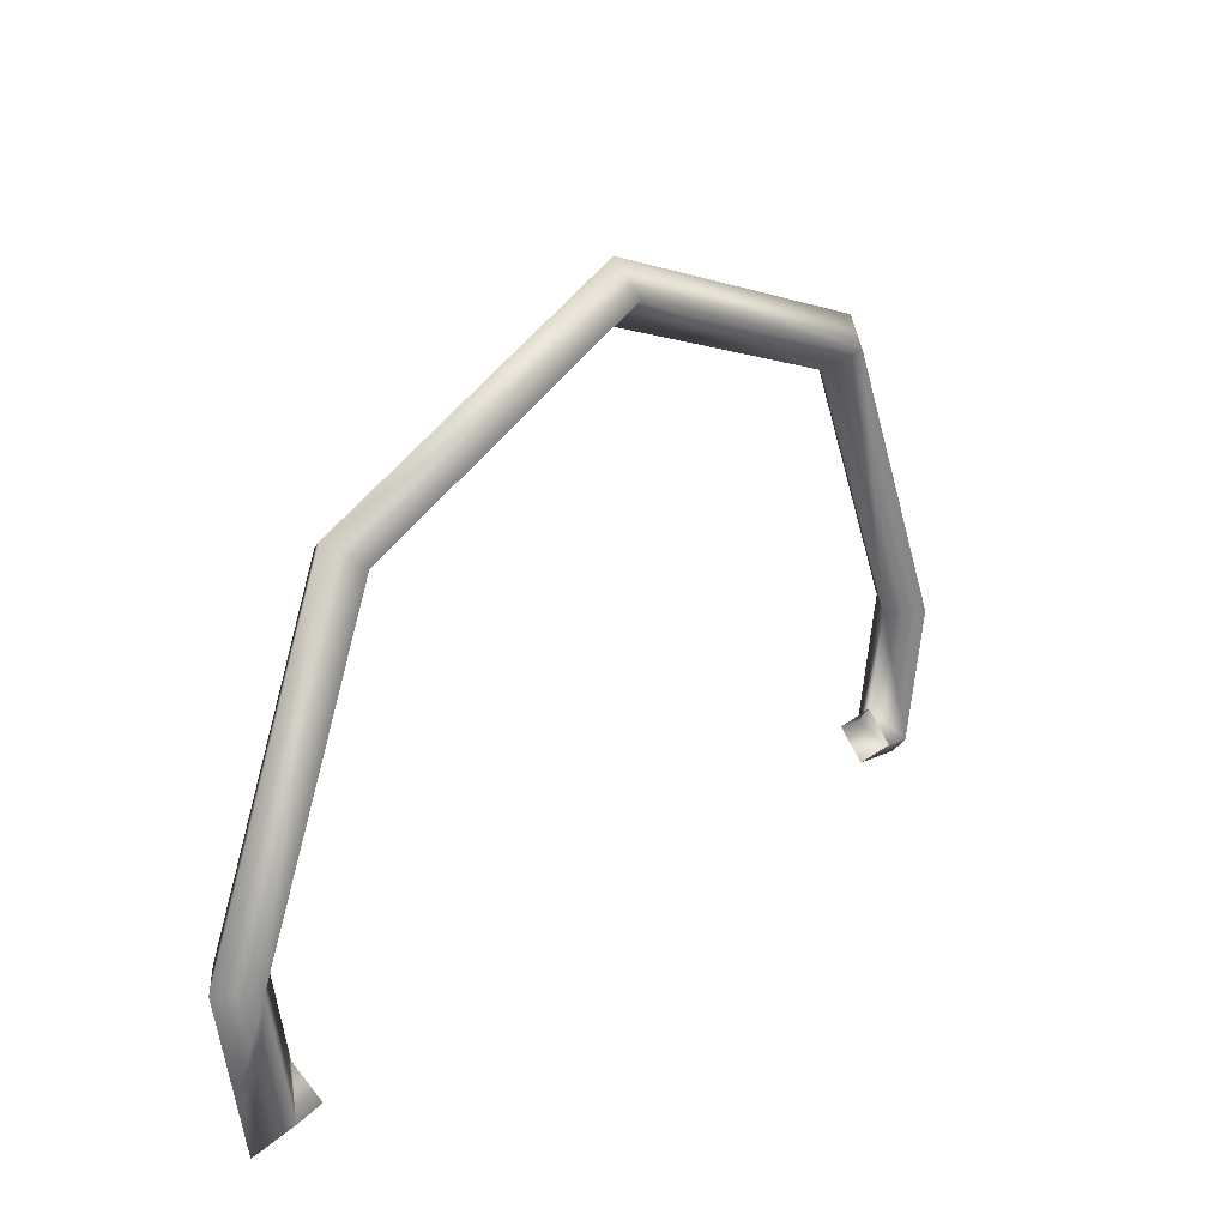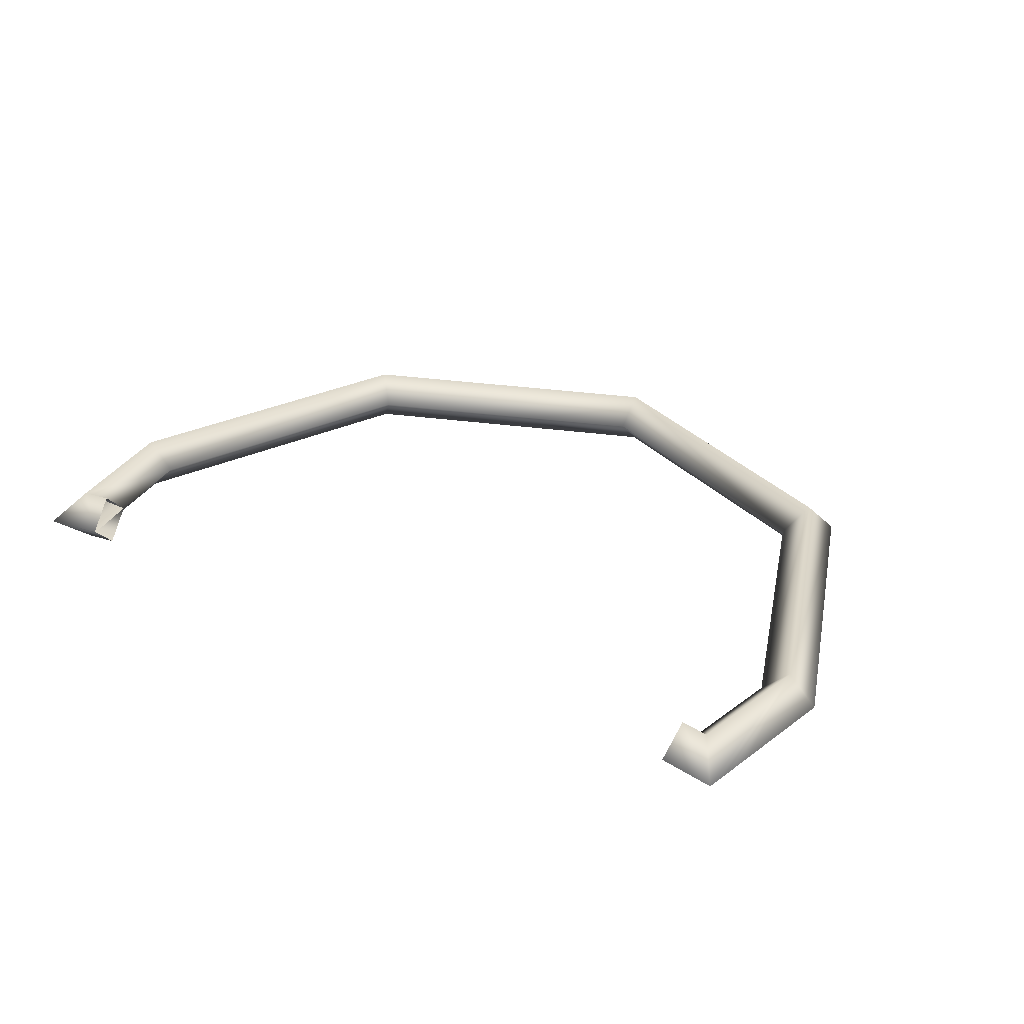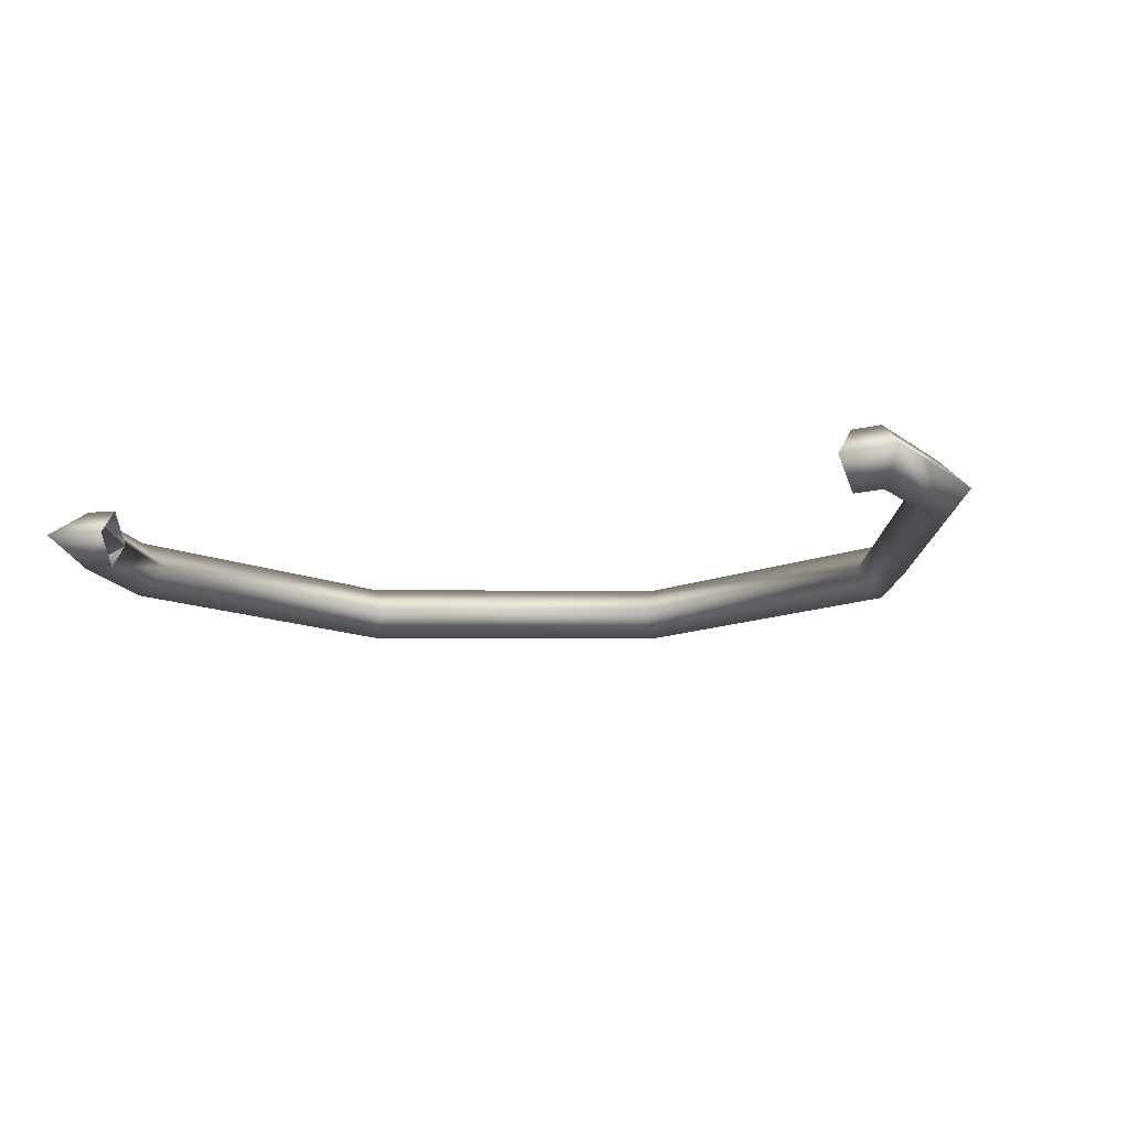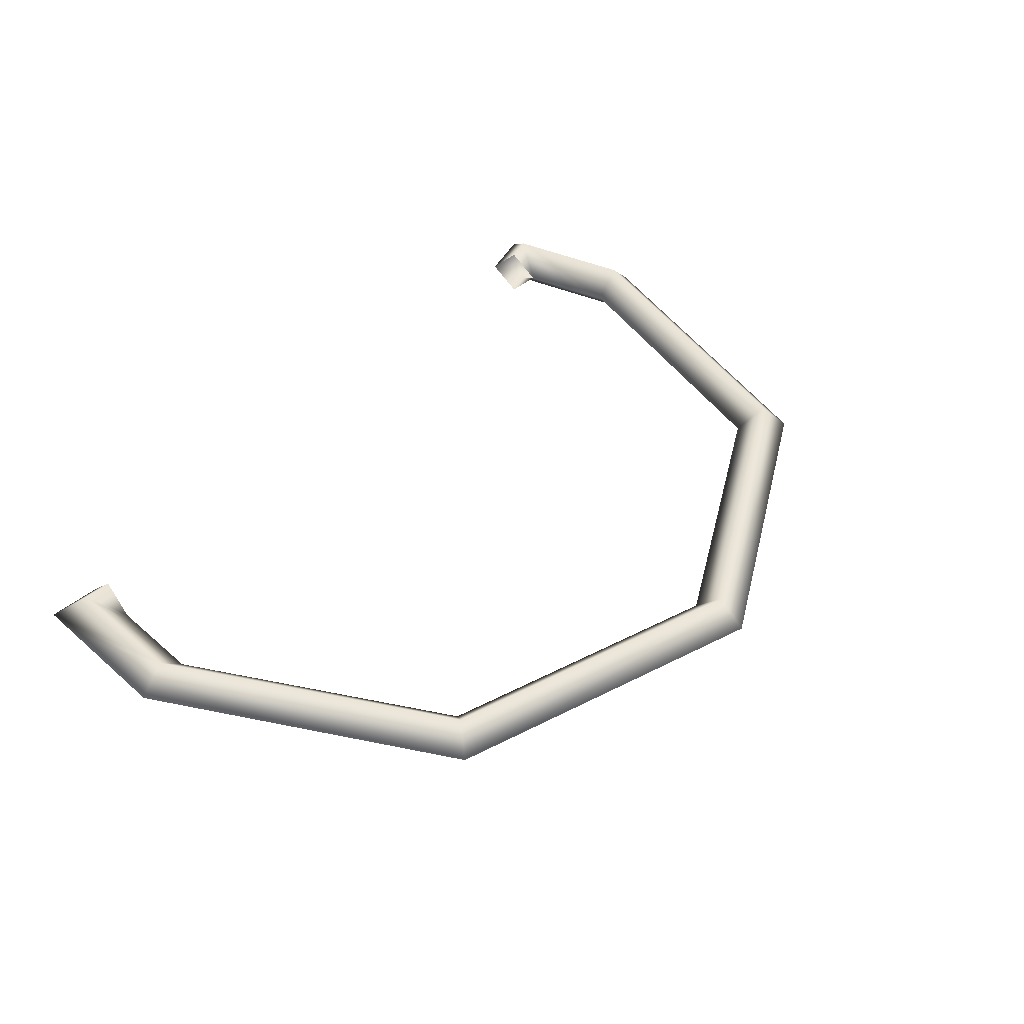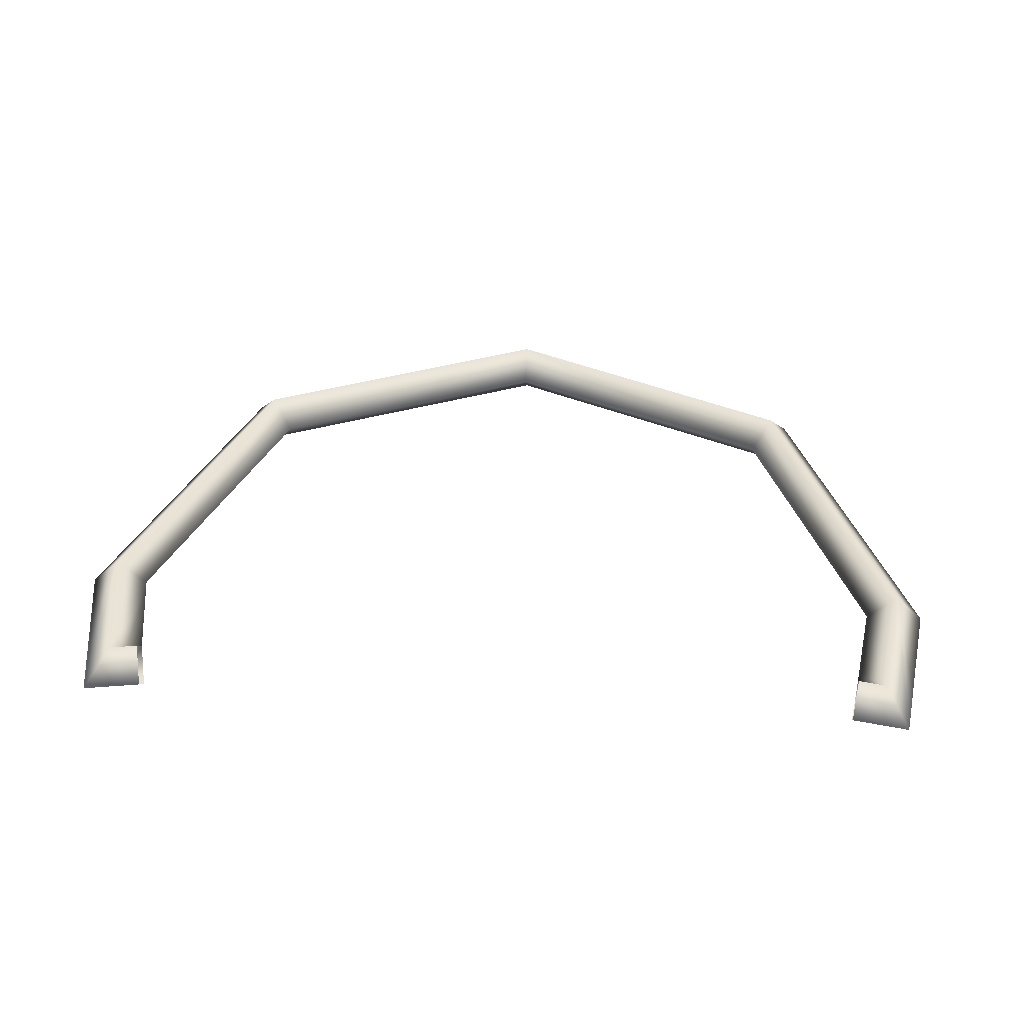
<metadata>
{"format":"obj","ext":"obj","renderer":"f3d","projection":"perspective","resolution":1024,"background":"white","views":[{"elev":26.0,"azim":130.8,"up":"+Y"},{"elev":31.0,"azim":33.7,"up":"+Z"},{"elev":-13.1,"azim":21.8,"up":"+Z"},{"elev":43.9,"azim":126.2,"up":"+Z"},{"elev":41.2,"azim":3.9,"up":"+Z"}]}
</metadata>
<code>
o 3dw.d32af00b6b170bebeefb4d7820758668/Model/mesh1/mesh1-geometry/material_4/component_3#mesh1-geometry
v 0.5238 0.1986 0.04626
v 0.5304 0.2381 0.006163
v 0.5633 0.1919 0.04626
v 0.5304 0.2381 0.006163
v 0.5238 0.1986 -0.03393
v 0.5633 0.1919 -0.03393
v -0.5341 0.2381 0.006163
v -0.567 0.1919 -0.03393
v -0.5274 0.1986 -0.03393
v -0.567 0.1919 0.04626
v -0.5341 0.2381 0.006163
v -0.5274 0.1986 0.04626
v 0.5171 0.159 0.006163
v 0.5238 0.1986 0.04626
v 0.5962 0.1457 0.006163
v 0.5304 0.2381 0.006163
v 0.5337 0.2574 0.006163
v 0.5633 0.1919 0.04626
v 0.5633 0.1919 0.04626
v 0.5962 0.1457 0.006163
v 0.5238 0.1986 0.04626
v 0.5171 0.159 0.006163
v 0.5962 0.1457 0.006163
v 0.5238 0.1986 -0.03393
v 0.5633 0.1919 -0.03393
v 0.5238 0.1986 -0.03393
v 0.5962 0.1457 0.006163
v 0.5304 0.2381 0.006163
v 0.5633 0.1919 -0.03393
v 0.5337 0.2574 0.006163
v -0.5274 0.1986 -0.03393
v -0.567 0.1919 -0.03393
v -0.5208 0.159 0.006163
v -0.5341 0.2381 0.006163
v -0.5571 0.3749 0.006163
v -0.567 0.1919 -0.03393
v -0.5274 0.1986 0.04626
v -0.5208 0.159 0.006163
v -0.567 0.1919 0.04626
v -0.5341 0.2381 0.006163
v -0.567 0.1919 0.04626
v -0.5571 0.3749 0.006163
v 0.5534 0.3749 0.006163
v 0.5633 0.1919 0.04626
v 0.5337 0.2574 0.006163
v 0.5633 0.1919 0.04626
v 0.5941 0.3749 0.04626
v 0.5962 0.1457 0.006163
v 0.5633 0.1919 -0.03393
v 0.5962 0.1457 0.006163
v 0.5941 0.3749 -0.03393
v 0.5534 0.3749 0.006163
v 0.5337 0.2574 0.006163
v 0.5633 0.1919 -0.03393
v -0.5999 0.1457 0.006163
v -0.5208 0.159 0.006163
v -0.567 0.1919 -0.03393
v -0.5977 0.3749 -0.03393
v -0.567 0.1919 -0.03393
v -0.5571 0.3749 0.006163
v -0.5373 0.2574 0.006163
v -0.5341 0.2381 0.006163
v -0.5571 0.3749 0.006163
v -0.5373 0.2574 0.006163
v -0.5571 0.3749 0.006163
v -0.5341 0.2381 0.006163
v -0.5999 0.1457 0.006163
v -0.567 0.1919 0.04626
v -0.5208 0.159 0.006163
v -0.5977 0.3749 0.04626
v -0.5571 0.3749 0.006163
v -0.567 0.1919 0.04626
v 0.5941 0.3749 0.04626
v 0.5633 0.1919 0.04626
v 0.5534 0.3749 0.006163
v 0.6095 0.2248 0.006163
v 0.5962 0.1457 0.006163
v 0.5941 0.3749 0.04626
v 0.6095 0.2248 0.006163
v 0.5941 0.3749 -0.03393
v 0.5962 0.1457 0.006163
v 0.5941 0.3749 -0.03393
v 0.5534 0.3749 0.006163
v 0.5633 0.1919 -0.03393
v -0.567 0.1919 -0.03393
v -0.5977 0.3749 -0.03393
v -0.5999 0.1457 0.006163
v -0.5977 0.3749 -0.03393
v -0.5571 0.3749 0.006163
v -0.4232 0.7963 -0.03393
v -0.567 0.1919 0.04626
v -0.5999 0.1457 0.006163
v -0.5977 0.3749 0.04626
v -0.5977 0.3749 0.04626
v -0.4232 0.7963 0.04626
v -0.5571 0.3749 0.006163
v 0.5941 0.3749 0.04626
v 0.5534 0.3749 0.006163
v 0.4195 0.7963 0.04626
v 0.6347 0.3749 0.006163
v 0.6095 0.2248 0.006163
v 0.5941 0.3749 0.04626
v 0.6347 0.3749 0.006163
v 0.5941 0.3749 -0.03393
v 0.6095 0.2248 0.006163
v 0.5941 0.3749 -0.03393
v 0.4195 0.7963 -0.03393
v 0.5534 0.3749 0.006163
v -0.6384 0.3749 0.006163
v -0.5999 0.1457 0.006163
v -0.5977 0.3749 -0.03393
v -0.3944 0.7675 0.006163
v -0.4232 0.7963 -0.03393
v -0.5571 0.3749 0.006163
v -0.4232 0.7963 -0.03393
v -0.4519 0.825 0.006163
v -0.5977 0.3749 -0.03393
v -0.6384 0.3749 0.006163
v -0.5977 0.3749 0.04626
v -0.5999 0.1457 0.006163
v -0.3944 0.7675 0.006163
v -0.5571 0.3749 0.006163
v -0.4232 0.7963 0.04626
v -0.4232 0.7963 0.04626
v -0.5977 0.3749 0.04626
v -0.4519 0.825 0.006163
v 0.3908 0.7675 0.006163
v 0.4195 0.7963 0.04626
v 0.5534 0.3749 0.006163
v 0.4195 0.7963 0.04626
v 0.4483 0.825 0.006163
v 0.5941 0.3749 0.04626
v 0.6347 0.3749 0.006163
v 0.5941 0.3749 0.04626
v 0.4483 0.825 0.006163
v 0.6347 0.3749 0.006163
v 0.4483 0.825 0.006163
v 0.5941 0.3749 -0.03393
v 0.3908 0.7675 0.006163
v 0.5534 0.3749 0.006163
v 0.4195 0.7963 -0.03393
v 0.4195 0.7963 -0.03393
v 0.5941 0.3749 -0.03393
v 0.4483 0.825 0.006163
v -0.6384 0.3749 0.006163
v -0.5977 0.3749 -0.03393
v -0.4519 0.825 0.006163
v -0.4232 0.7963 -0.03393
v -0.3944 0.7675 0.006163
v -0.00182 0.9708 -0.03393
v -0.4519 0.825 0.006163
v -0.4232 0.7963 -0.03393
v -0.00182 1.011 0.006163
v -0.6384 0.3749 0.006163
v -0.4519 0.825 0.006163
v -0.5977 0.3749 0.04626
v -0.4232 0.7963 0.04626
v -0.00182 0.9708 0.04626
v -0.3944 0.7675 0.006163
v -0.4519 0.825 0.006163
v -0.00182 1.011 0.006163
v -0.4232 0.7963 0.04626
v 0.4195 0.7963 0.04626
v 0.3908 0.7675 0.006163
v -0.00182 0.9708 0.04626
v 0.4195 0.7963 0.04626
v -0.00182 0.9708 0.04626
v 0.4483 0.825 0.006163
v 0.4195 0.7963 -0.03393
v -0.00182 0.9708 -0.03393
v 0.3908 0.7675 0.006163
v 0.4195 0.7963 -0.03393
v 0.4483 0.825 0.006163
v -0.00182 0.9708 -0.03393
v -0.00182 0.9302 0.006163
v -0.00182 0.9708 -0.03393
v -0.3944 0.7675 0.006163
v -0.00182 0.9708 -0.03393
v -0.00182 1.011 0.006163
v -0.4232 0.7963 -0.03393
v -0.00182 0.9302 0.006163
v -0.3944 0.7675 0.006163
v -0.00182 0.9708 0.04626
v -0.00182 0.9708 0.04626
v -0.4232 0.7963 0.04626
v -0.00182 1.011 0.006163
v -0.00182 0.9302 0.006163
v -0.00182 0.9708 0.04626
v 0.3908 0.7675 0.006163
v -0.00182 1.011 0.006163
v 0.4483 0.825 0.006163
v -0.00182 0.9708 0.04626
v -0.00182 0.9302 0.006163
v 0.3908 0.7675 0.006163
v -0.00182 0.9708 -0.03393
v -0.00182 1.011 0.006163
v -0.00182 0.9708 -0.03393
v 0.4483 0.825 0.006163
v 0.5633 0.1919 0.04626
v 0.5304 0.2381 0.006163
v 0.5238 0.1986 0.04626
v 0.5633 0.1919 -0.03393
v 0.5238 0.1986 -0.03393
v 0.5304 0.2381 0.006163
v -0.5274 0.1986 -0.03393
v -0.567 0.1919 -0.03393
v -0.5341 0.2381 0.006163
v -0.5274 0.1986 0.04626
v -0.5341 0.2381 0.006163
v -0.567 0.1919 0.04626
v 0.5962 0.1457 0.006163
v 0.5238 0.1986 0.04626
v 0.5171 0.159 0.006163
v 0.5633 0.1919 0.04626
v 0.5337 0.2574 0.006163
v 0.5304 0.2381 0.006163
v 0.5238 0.1986 0.04626
v 0.5962 0.1457 0.006163
v 0.5633 0.1919 0.04626
v 0.5238 0.1986 -0.03393
v 0.5962 0.1457 0.006163
v 0.5171 0.159 0.006163
v 0.5962 0.1457 0.006163
v 0.5238 0.1986 -0.03393
v 0.5633 0.1919 -0.03393
v 0.5337 0.2574 0.006163
v 0.5633 0.1919 -0.03393
v 0.5304 0.2381 0.006163
v -0.5208 0.159 0.006163
v -0.567 0.1919 -0.03393
v -0.5274 0.1986 -0.03393
v -0.567 0.1919 -0.03393
v -0.5571 0.3749 0.006163
v -0.5341 0.2381 0.006163
v -0.567 0.1919 0.04626
v -0.5208 0.159 0.006163
v -0.5274 0.1986 0.04626
v -0.5571 0.3749 0.006163
v -0.567 0.1919 0.04626
v -0.5341 0.2381 0.006163
v 0.5337 0.2574 0.006163
v 0.5633 0.1919 0.04626
v 0.5534 0.3749 0.006163
v 0.5962 0.1457 0.006163
v 0.5941 0.3749 0.04626
v 0.5633 0.1919 0.04626
v 0.5941 0.3749 -0.03393
v 0.5962 0.1457 0.006163
v 0.5633 0.1919 -0.03393
v 0.5633 0.1919 -0.03393
v 0.5337 0.2574 0.006163
v 0.5534 0.3749 0.006163
v -0.567 0.1919 -0.03393
v -0.5208 0.159 0.006163
v -0.5999 0.1457 0.006163
v -0.5571 0.3749 0.006163
v -0.567 0.1919 -0.03393
v -0.5977 0.3749 -0.03393
v -0.5571 0.3749 0.006163
v -0.5341 0.2381 0.006163
v -0.5373 0.2574 0.006163
v -0.5341 0.2381 0.006163
v -0.5571 0.3749 0.006163
v -0.5373 0.2574 0.006163
v -0.5208 0.159 0.006163
v -0.567 0.1919 0.04626
v -0.5999 0.1457 0.006163
v -0.567 0.1919 0.04626
v -0.5571 0.3749 0.006163
v -0.5977 0.3749 0.04626
v 0.5534 0.3749 0.006163
v 0.5633 0.1919 0.04626
v 0.5941 0.3749 0.04626
v 0.5941 0.3749 0.04626
v 0.5962 0.1457 0.006163
v 0.6095 0.2248 0.006163
v 0.5962 0.1457 0.006163
v 0.5941 0.3749 -0.03393
v 0.6095 0.2248 0.006163
v 0.5633 0.1919 -0.03393
v 0.5534 0.3749 0.006163
v 0.5941 0.3749 -0.03393
v -0.5999 0.1457 0.006163
v -0.5977 0.3749 -0.03393
v -0.567 0.1919 -0.03393
v -0.4232 0.7963 -0.03393
v -0.5571 0.3749 0.006163
v -0.5977 0.3749 -0.03393
v -0.5977 0.3749 0.04626
v -0.5999 0.1457 0.006163
v -0.567 0.1919 0.04626
v -0.5571 0.3749 0.006163
v -0.4232 0.7963 0.04626
v -0.5977 0.3749 0.04626
v 0.4195 0.7963 0.04626
v 0.5534 0.3749 0.006163
v 0.5941 0.3749 0.04626
v 0.5941 0.3749 0.04626
v 0.6095 0.2248 0.006163
v 0.6347 0.3749 0.006163
v 0.6095 0.2248 0.006163
v 0.5941 0.3749 -0.03393
v 0.6347 0.3749 0.006163
v 0.5534 0.3749 0.006163
v 0.4195 0.7963 -0.03393
v 0.5941 0.3749 -0.03393
v -0.5977 0.3749 -0.03393
v -0.5999 0.1457 0.006163
v -0.6384 0.3749 0.006163
v -0.5571 0.3749 0.006163
v -0.4232 0.7963 -0.03393
v -0.3944 0.7675 0.006163
v -0.5977 0.3749 -0.03393
v -0.4519 0.825 0.006163
v -0.4232 0.7963 -0.03393
v -0.5999 0.1457 0.006163
v -0.5977 0.3749 0.04626
v -0.6384 0.3749 0.006163
v -0.4232 0.7963 0.04626
v -0.5571 0.3749 0.006163
v -0.3944 0.7675 0.006163
v -0.4519 0.825 0.006163
v -0.5977 0.3749 0.04626
v -0.4232 0.7963 0.04626
v 0.5534 0.3749 0.006163
v 0.4195 0.7963 0.04626
v 0.3908 0.7675 0.006163
v 0.5941 0.3749 0.04626
v 0.4483 0.825 0.006163
v 0.4195 0.7963 0.04626
v 0.4483 0.825 0.006163
v 0.5941 0.3749 0.04626
v 0.6347 0.3749 0.006163
v 0.5941 0.3749 -0.03393
v 0.4483 0.825 0.006163
v 0.6347 0.3749 0.006163
v 0.4195 0.7963 -0.03393
v 0.5534 0.3749 0.006163
v 0.3908 0.7675 0.006163
v 0.4483 0.825 0.006163
v 0.5941 0.3749 -0.03393
v 0.4195 0.7963 -0.03393
v -0.4519 0.825 0.006163
v -0.5977 0.3749 -0.03393
v -0.6384 0.3749 0.006163
v -0.00182 0.9708 -0.03393
v -0.3944 0.7675 0.006163
v -0.4232 0.7963 -0.03393
v -0.00182 1.011 0.006163
v -0.4232 0.7963 -0.03393
v -0.4519 0.825 0.006163
v -0.5977 0.3749 0.04626
v -0.4519 0.825 0.006163
v -0.6384 0.3749 0.006163
v -0.3944 0.7675 0.006163
v -0.00182 0.9708 0.04626
v -0.4232 0.7963 0.04626
v -0.4232 0.7963 0.04626
v -0.00182 1.011 0.006163
v -0.4519 0.825 0.006163
v -0.00182 0.9708 0.04626
v 0.3908 0.7675 0.006163
v 0.4195 0.7963 0.04626
v 0.4483 0.825 0.006163
v -0.00182 0.9708 0.04626
v 0.4195 0.7963 0.04626
v 0.3908 0.7675 0.006163
v -0.00182 0.9708 -0.03393
v 0.4195 0.7963 -0.03393
v -0.00182 0.9708 -0.03393
v 0.4483 0.825 0.006163
v 0.4195 0.7963 -0.03393
v -0.3944 0.7675 0.006163
v -0.00182 0.9708 -0.03393
v -0.00182 0.9302 0.006163
v -0.4232 0.7963 -0.03393
v -0.00182 1.011 0.006163
v -0.00182 0.9708 -0.03393
v -0.00182 0.9708 0.04626
v -0.3944 0.7675 0.006163
v -0.00182 0.9302 0.006163
v -0.00182 1.011 0.006163
v -0.4232 0.7963 0.04626
v -0.00182 0.9708 0.04626
v 0.3908 0.7675 0.006163
v -0.00182 0.9708 0.04626
v -0.00182 0.9302 0.006163
v -0.00182 0.9708 0.04626
v 0.4483 0.825 0.006163
v -0.00182 1.011 0.006163
v -0.00182 0.9708 -0.03393
v 0.3908 0.7675 0.006163
v -0.00182 0.9302 0.006163
v 0.4483 0.825 0.006163
v -0.00182 0.9708 -0.03393
v -0.00182 1.011 0.006163
f 1 2 3
f 4 5 6
f 7 8 9
f 10 11 12
f 13 14 15
f 16 17 18
f 19 20 21
f 22 23 24
f 25 26 27
f 28 29 30
f 31 32 33
f 34 35 36
f 37 38 39
f 40 41 42
f 43 44 45
f 46 47 48
f 49 50 51
f 52 53 54
f 55 56 57
f 58 59 60
f 61 62 63
f 64 65 66
f 67 68 69
f 70 71 72
f 73 74 75
f 76 77 78
f 79 80 81
f 82 83 84
f 85 86 87
f 88 89 90
f 91 92 93
f 94 95 96
f 97 98 99
f 100 101 102
f 103 104 105
f 106 107 108
f 109 110 111
f 112 113 114
f 115 116 117
f 118 119 120
f 121 122 123
f 124 125 126
f 127 128 129
f 130 131 132
f 133 134 135
f 136 137 138
f 139 140 141
f 142 143 144
f 145 146 147
f 148 149 150
f 151 152 153
f 154 155 156
f 157 158 159
f 160 161 162
f 163 164 165
f 166 167 168
f 169 170 171
f 172 173 174
f 175 176 177
f 178 179 180
f 181 182 183
f 184 185 186
f 187 188 189
f 190 191 192
f 193 194 195
f 196 197 198
f 199 200 201
f 202 203 204
f 205 206 207
f 208 209 210
f 211 212 213
f 214 215 216
f 217 218 219
f 220 221 222
f 223 224 225
f 226 227 228
f 229 230 231
f 232 233 234
f 235 236 237
f 238 239 240
f 241 242 243
f 244 245 246
f 247 248 249
f 250 251 252
f 253 254 255
f 256 257 258
f 259 260 261
f 262 263 264
f 265 266 267
f 268 269 270
f 271 272 273
f 274 275 276
f 277 278 279
f 280 281 282
f 283 284 285
f 286 287 288
f 289 290 291
f 292 293 294
f 295 296 297
f 298 299 300
f 301 302 303
f 304 305 306
f 307 308 309
f 310 311 312
f 313 314 315
f 316 317 318
f 319 320 321
f 322 323 324
f 325 326 327
f 328 329 330
f 331 332 333
f 334 335 336
f 337 338 339
f 340 341 342
f 343 344 345
f 346 347 348
f 349 350 351
f 352 353 354
f 355 356 357
f 358 359 360
f 361 362 363
f 364 365 366
f 367 368 369
f 370 371 372
f 373 374 375
f 376 377 378
f 379 380 381
f 382 383 384
f 385 386 387
f 388 389 390
f 391 392 393
f 394 395 396

</code>
